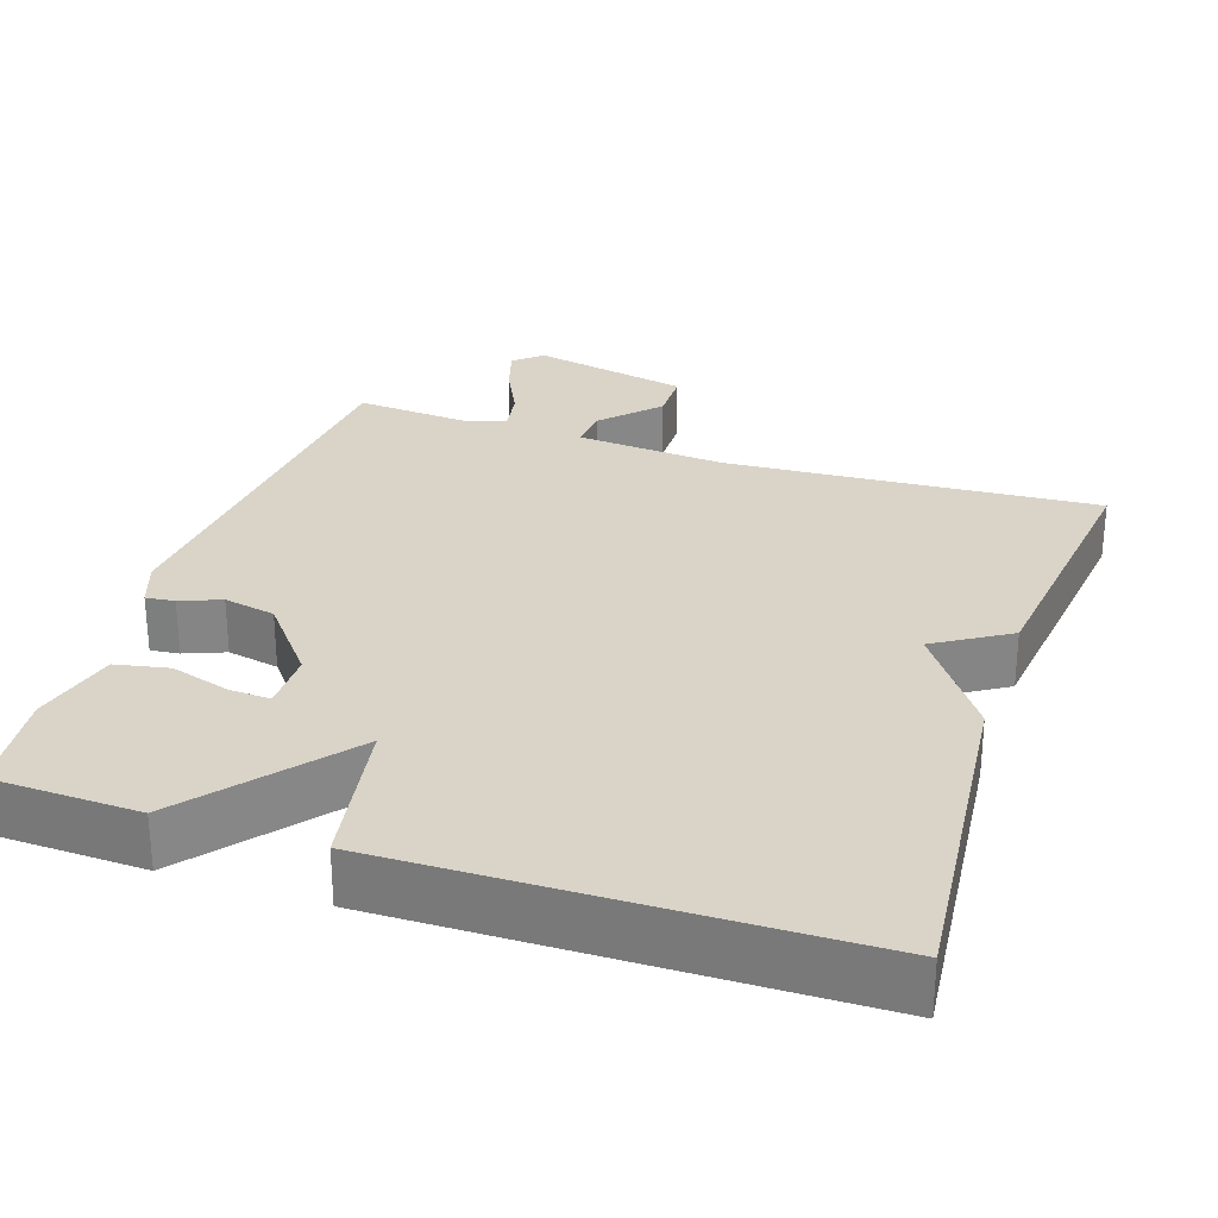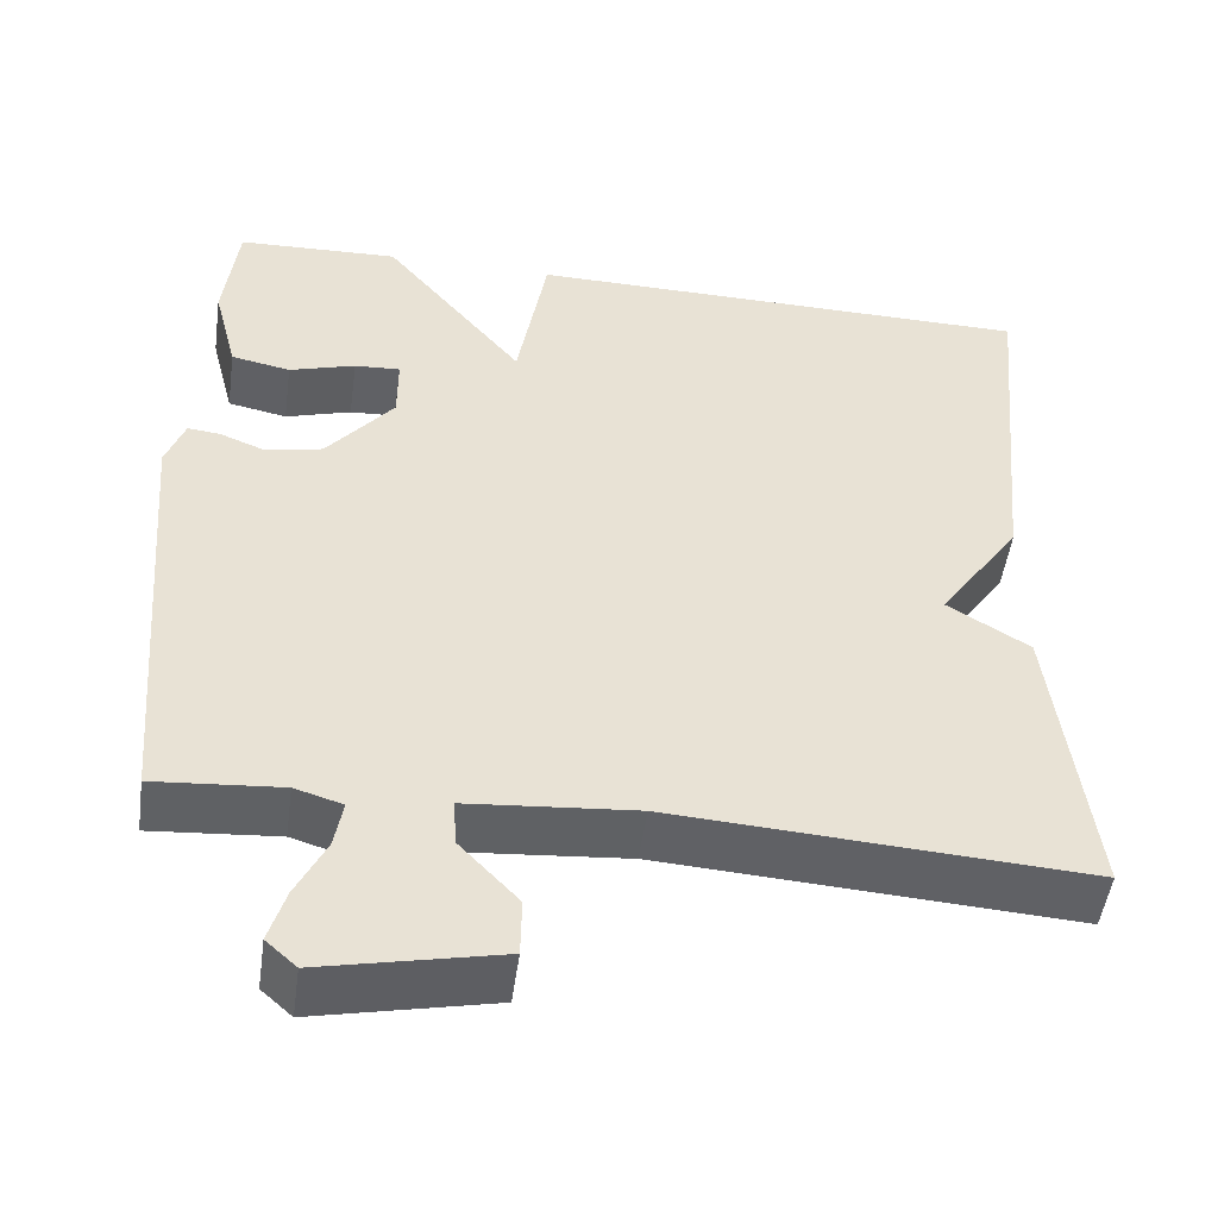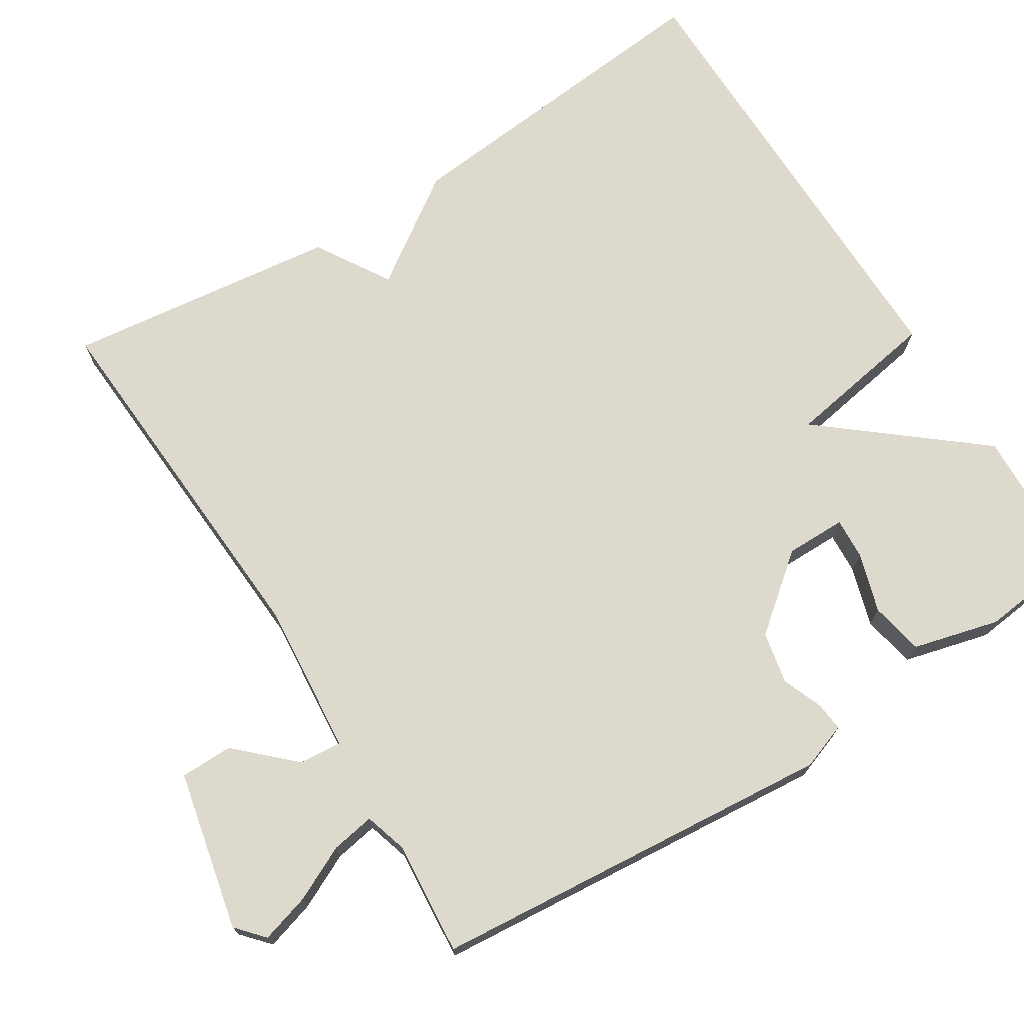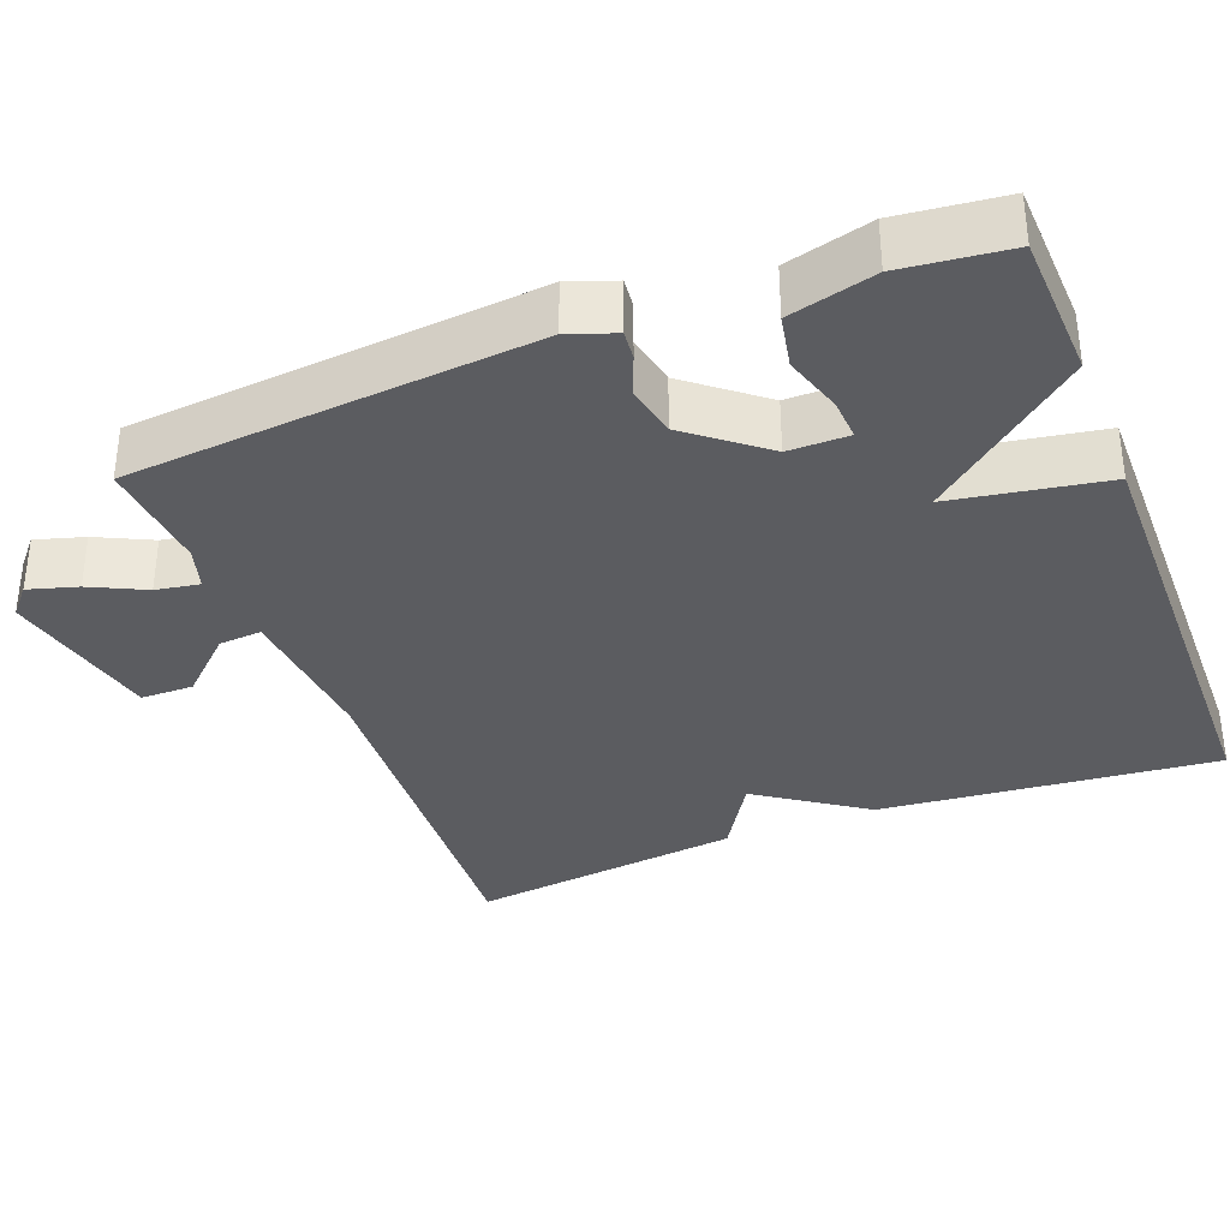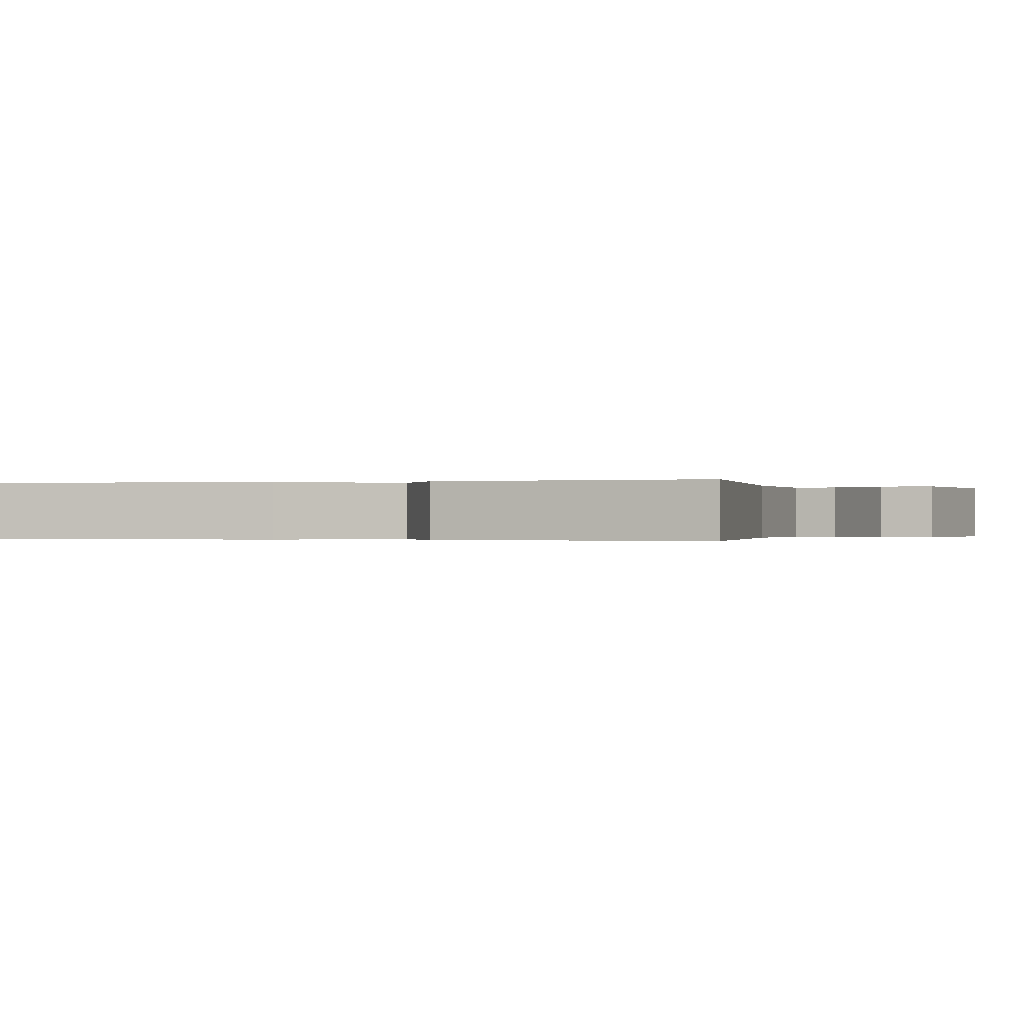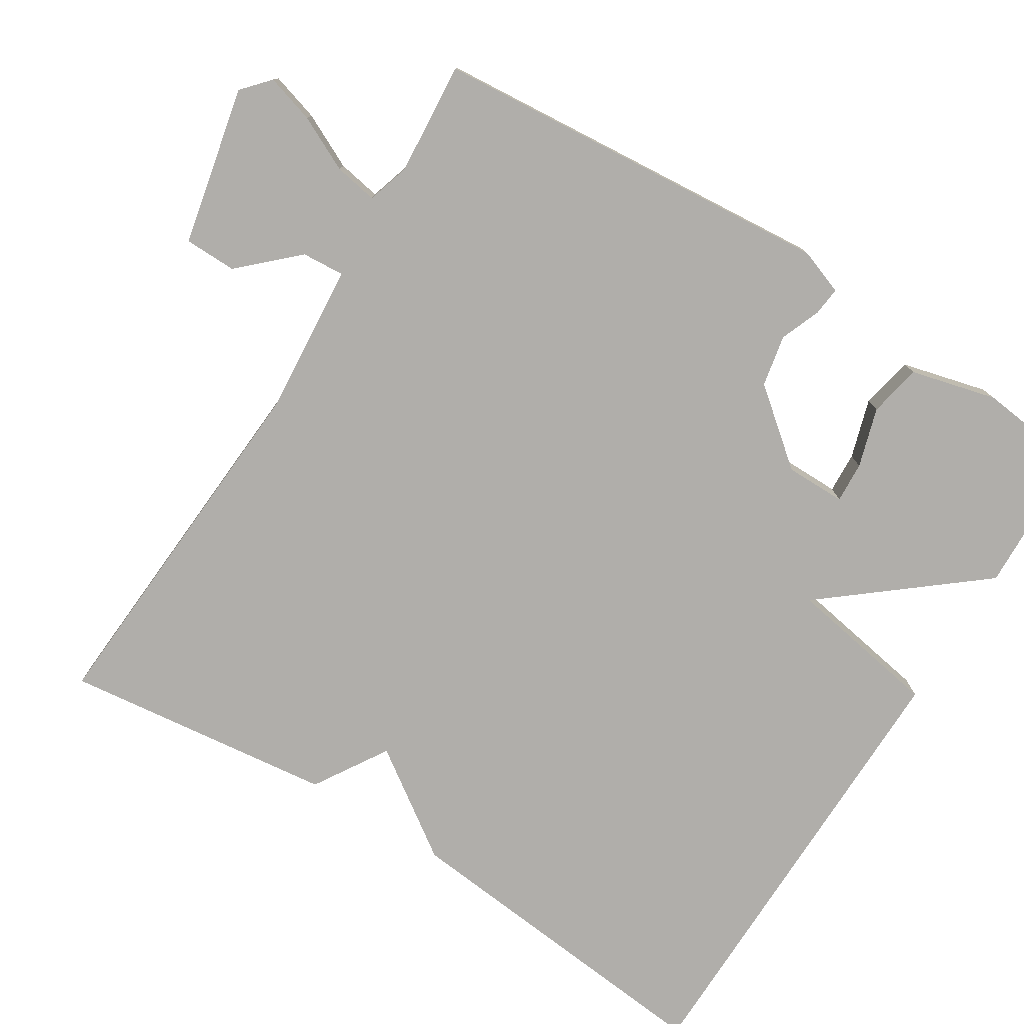
<metadata>
{"format":"obj","ext":"obj","renderer":"f3d","projection":"perspective","resolution":1024,"background":"white","views":[{"elev":28.4,"azim":18.3,"up":"+Y"},{"elev":-50.1,"azim":-7.9,"up":"+Z"},{"elev":71.9,"azim":-122.0,"up":"+Y"},{"elev":-34.9,"azim":-68.7,"up":"+Y"},{"elev":-0.2,"azim":105.4,"up":"+Y"},{"elev":-77.7,"azim":-122.1,"up":"+Y"}]}
</metadata>
<code>
v 0.5 0.07 -0.5
v 0.013 0.07 -0.47
v -0.186 0.07 -0.487
v -0.182 0.07 -0.543
v -0.113 0.07 -0.616
v -0.114 0.07 -0.685
v -0.323 0.07 -0.73
v -0.359 0.07 -0.698
v -0.34 0.07 -0.634
v -0.305 0.07 -0.562
v -0.295 0.07 -0.505
v -0.351 0.07 -0.488
v -0.5 0.07 -0.5
v -0.545 0.07 0.032
v -0.523 0.07 0.093
v -0.485 0.07 0.089
v -0.432 0.07 0.068
v -0.364 0.07 0.082
v -0.285 0.07 0.18
v -0.285 0.07 0.259
v -0.339 0.07 0.256
v -0.417 0.07 0.232
v -0.487 0.07 0.246
v -0.516 0.07 0.359
v -0.5 0.07 0.5
v -0.308 0.07 0.507
v -0.143 0.07 0.304
v -0.108 0.07 0.507
v 0.5 0.07 0.5
v 0.457 0.07 0.058
v 0.36 0.07 -0.082
v 0.457 0.07 -0.142
v 0.5 0 -0.5
v 0.013 0 -0.47
v -0.186 0 -0.487
v -0.182 0 -0.543
v -0.113 0 -0.616
v -0.114 0 -0.685
v -0.323 0 -0.73
v -0.359 0 -0.698
v -0.34 0 -0.634
v -0.305 0 -0.562
v -0.295 0 -0.505
v -0.351 0 -0.488
v -0.5 0 -0.5
v -0.545 0 0.032
v -0.523 0 0.093
v -0.485 0 0.089
v -0.432 0 0.068
v -0.364 0 0.082
v -0.285 0 0.18
v -0.285 0 0.259
v -0.339 0 0.256
v -0.417 0 0.232
v -0.487 0 0.246
v -0.516 0 0.359
v -0.5 0 0.5
v -0.308 0 0.507
v -0.143 0 0.304
v -0.108 0 0.507
v 0.5 0 0.5
v 0.457 0 0.058
v 0.36 0 -0.082
v 0.457 0 -0.142
f 31 32 1 2
f 31 2 3
f 30 31 3
f 29 30 3
f 28 29 3
f 27 28 3
f 26 27 3
f 24 25 26
f 23 24 26
f 22 23 26
f 21 22 26
f 20 21 26
f 20 26 3 4
f 19 20 4
f 18 19 4
f 17 18 4
f 15 16 17
f 14 15 17
f 13 14 17
f 12 13 17
f 11 12 17
f 11 17 4
f 5 6 7
f 4 5 7
f 11 4 7
f 10 11 7
f 7 8 9 10
f 34 33 64 63
f 35 34 63
f 35 63 62
f 35 62 61
f 35 61 60
f 35 60 59
f 35 59 58
f 58 57 56
f 58 56 55
f 58 55 54
f 58 54 53
f 58 53 52
f 36 35 58 52
f 36 52 51
f 36 51 50
f 36 50 49
f 49 48 47
f 49 47 46
f 49 46 45
f 49 45 44
f 49 44 43
f 36 49 43
f 39 38 37
f 39 37 36
f 39 36 43
f 39 43 42
f 42 41 40 39
f 1 33 34 2
f 2 34 35 3
f 3 35 36 4
f 4 36 37 5
f 5 37 38 6
f 6 38 39 7
f 7 39 40 8
f 8 40 41 9
f 9 41 42 10
f 10 42 43 11
f 11 43 44 12
f 12 44 45 13
f 13 45 46 14
f 14 46 47 15
f 15 47 48 16
f 16 48 49 17
f 17 49 50 18
f 18 50 51 19
f 19 51 52 20
f 20 52 53 21
f 21 53 54 22
f 22 54 55 23
f 23 55 56 24
f 24 56 57 25
f 25 57 58 26
f 26 58 59 27
f 27 59 60 28
f 28 60 61 29
f 29 61 62 30
f 30 62 63 31
f 31 63 64 32
f 32 64 33 1

</code>
